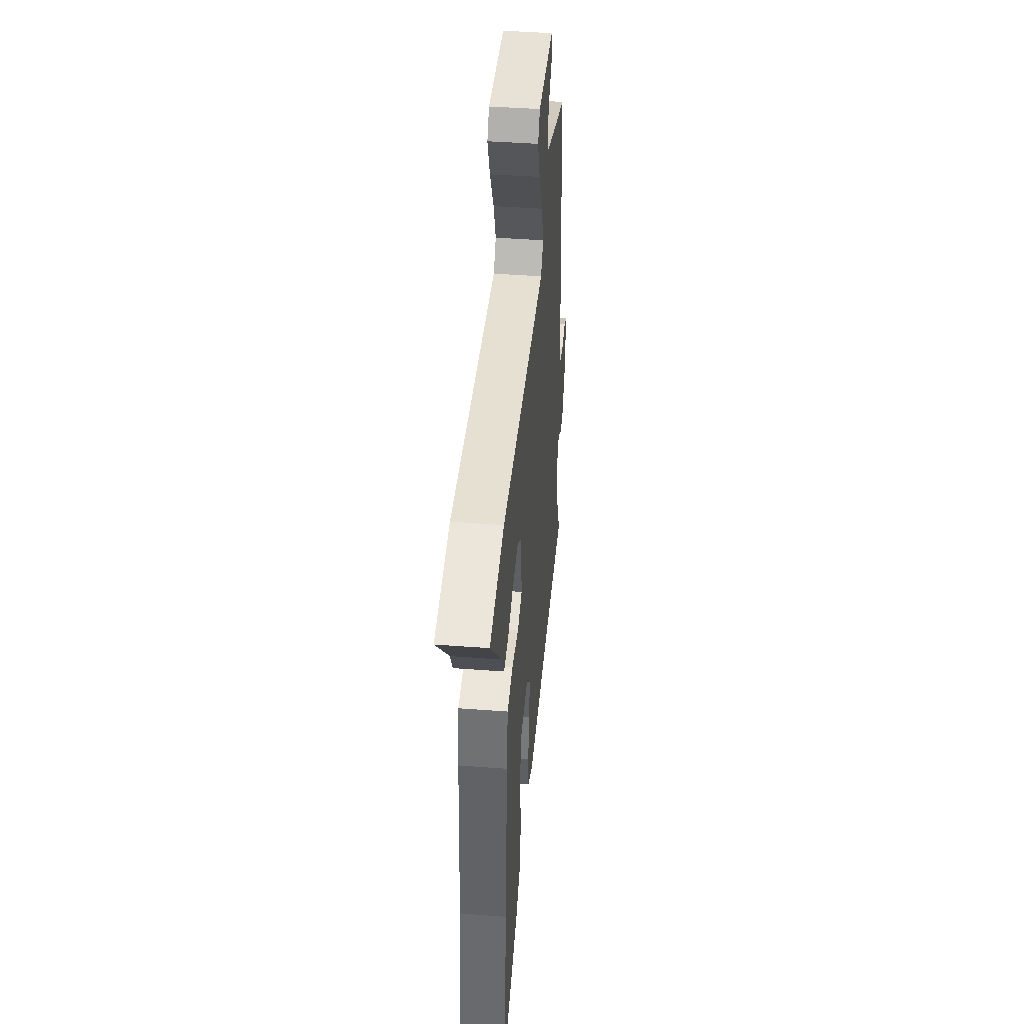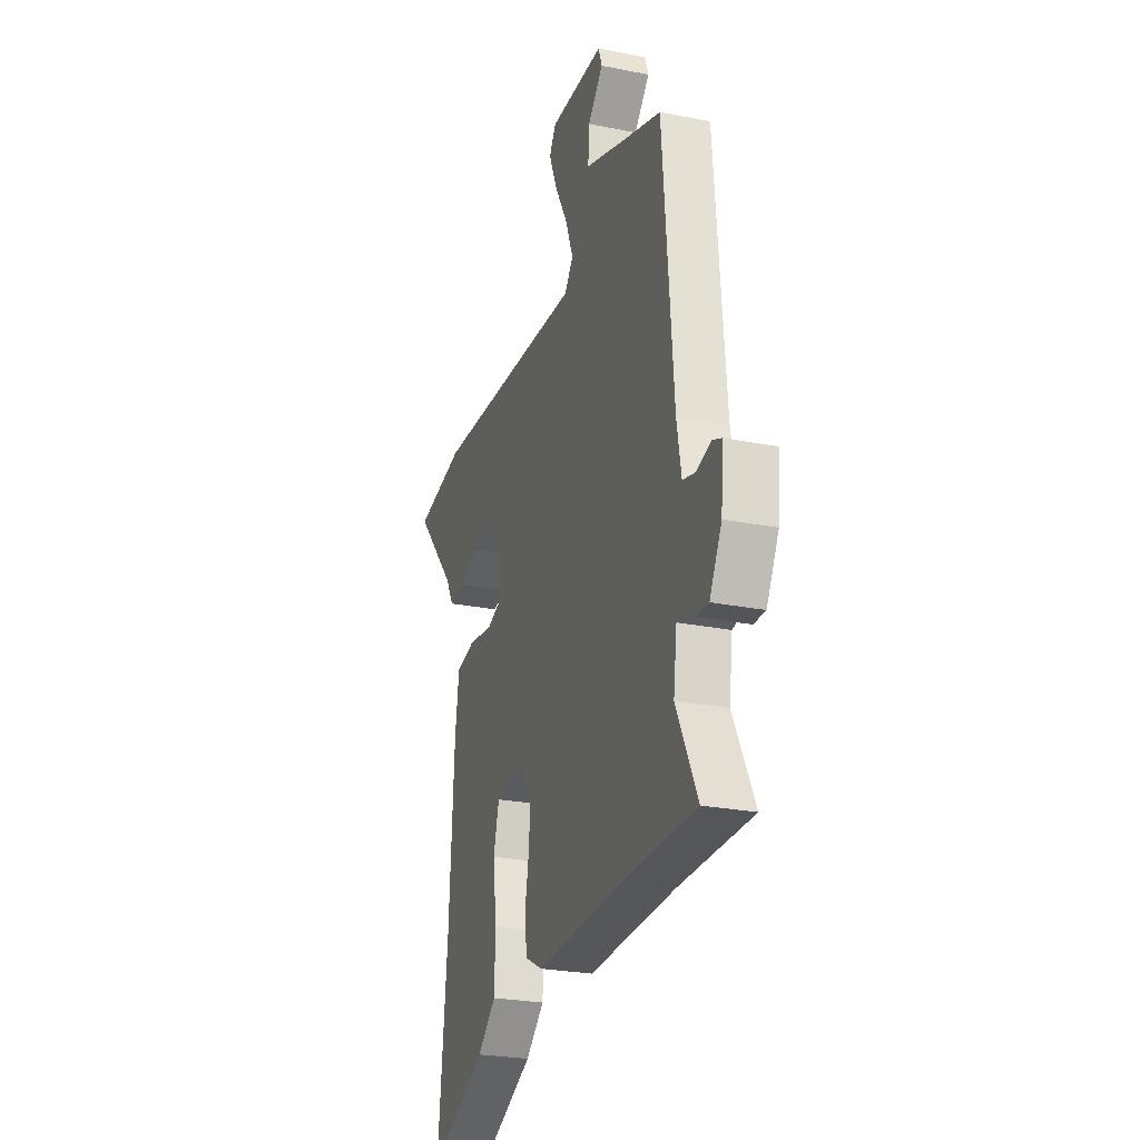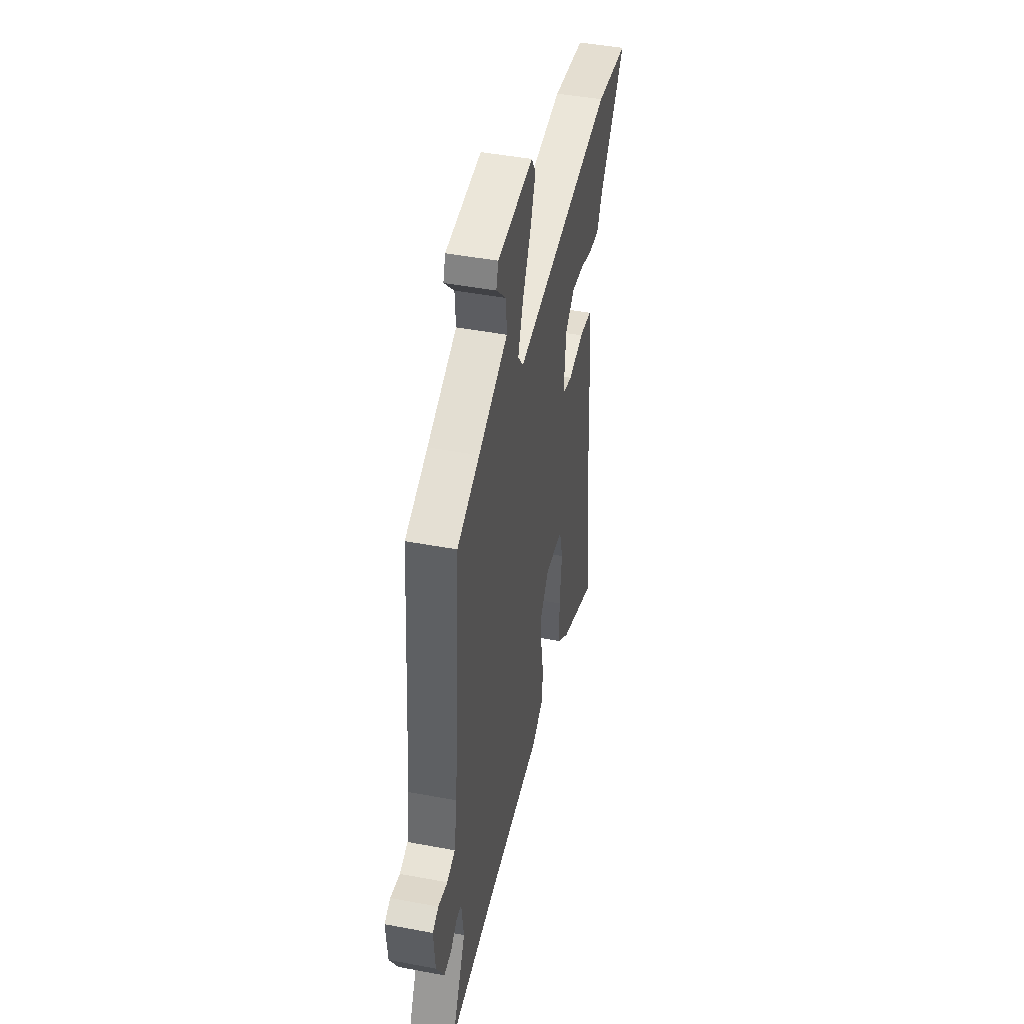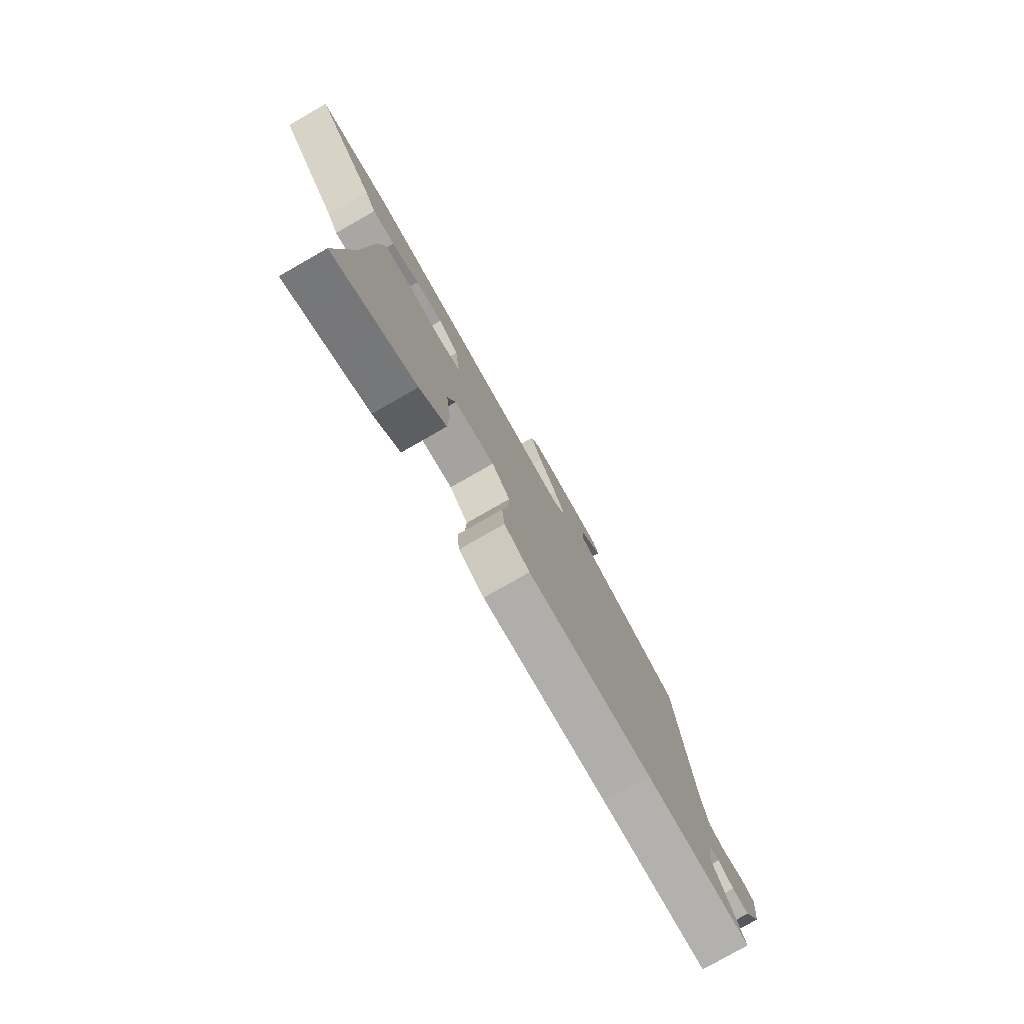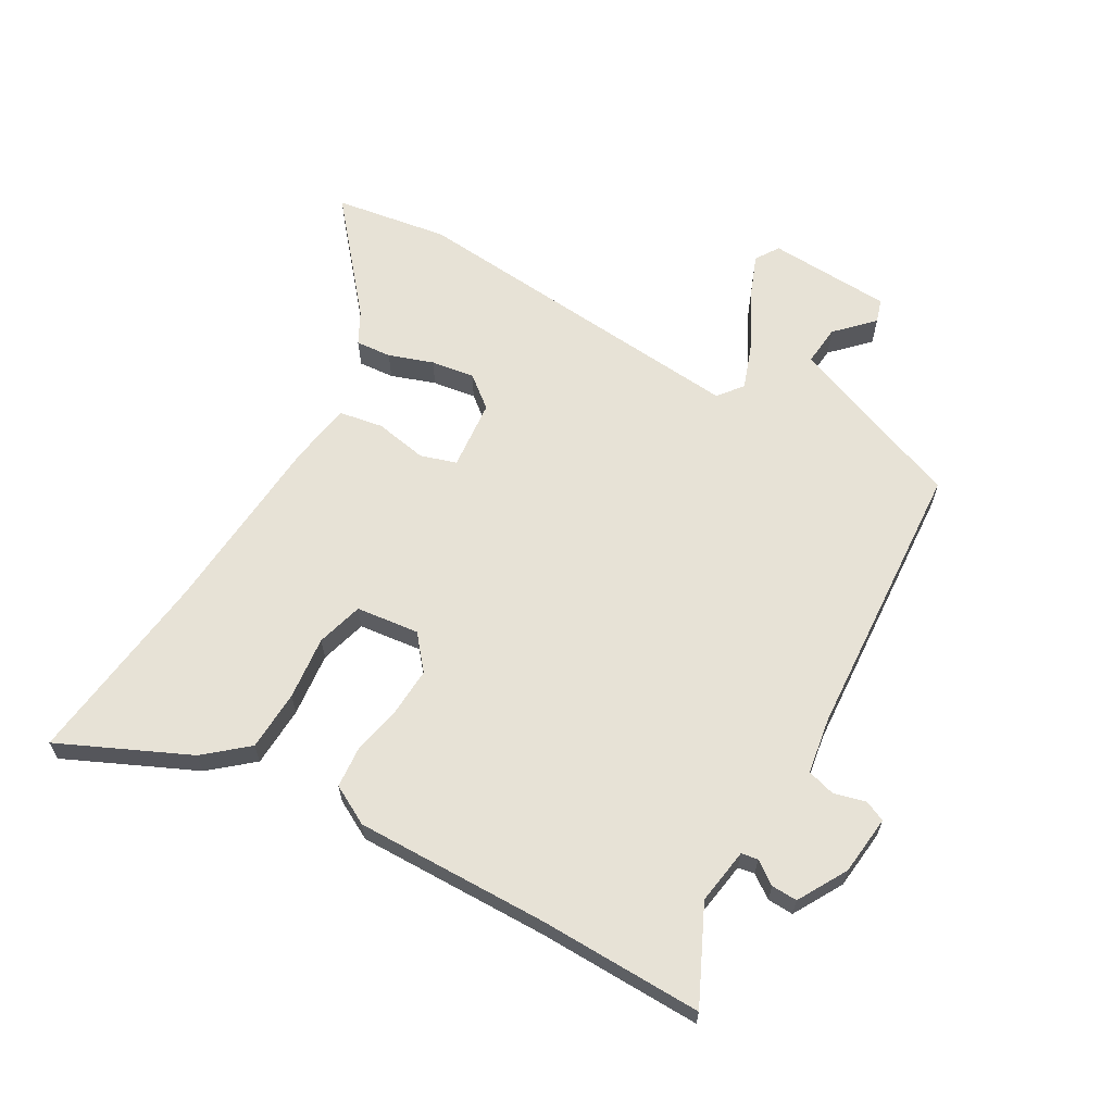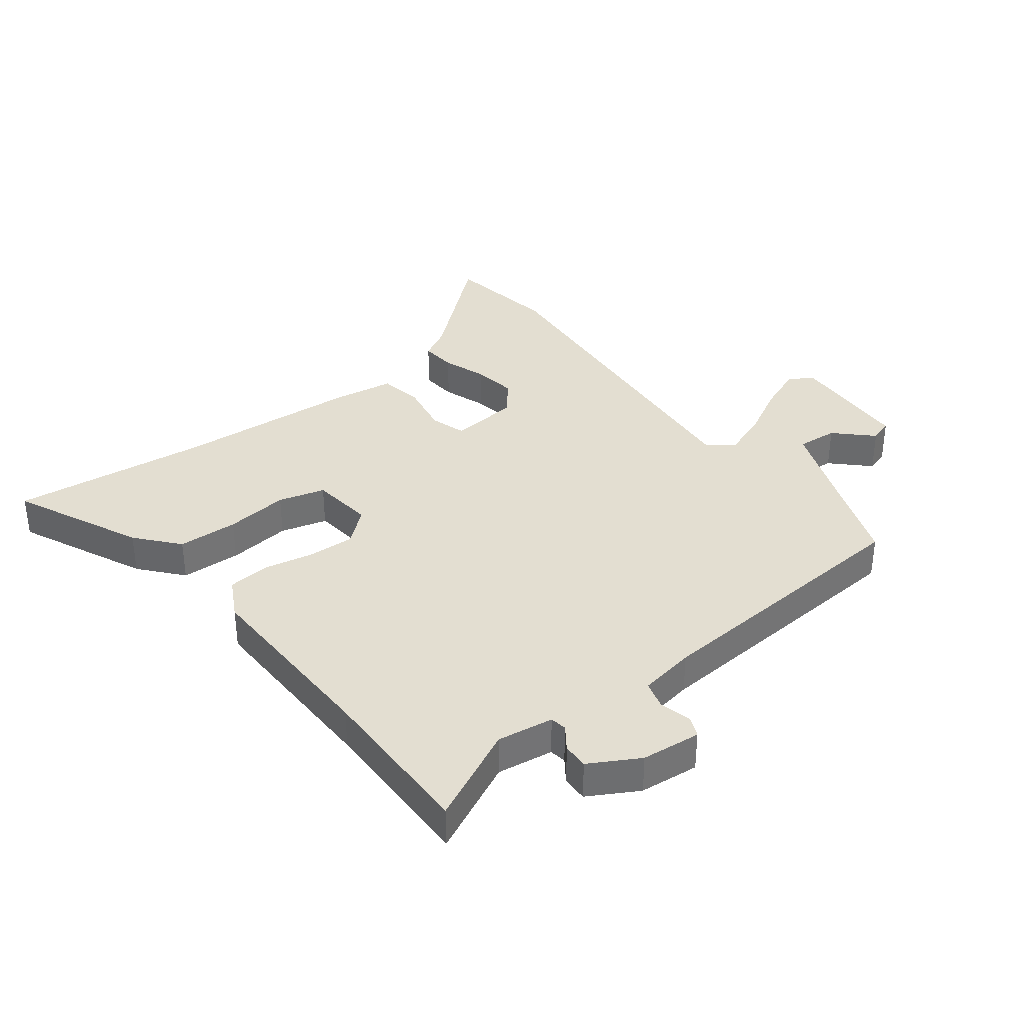
<metadata>
{"format":"obj","ext":"obj","renderer":"f3d","projection":"perspective","resolution":1024,"background":"white","views":[{"elev":42.4,"azim":95.2,"up":"+Z"},{"elev":-25.7,"azim":-107.7,"up":"+Z"},{"elev":45.5,"azim":-77.8,"up":"+Z"},{"elev":-79.1,"azim":119.7,"up":"+Z"},{"elev":63.7,"azim":-149.3,"up":"+Y"},{"elev":36.2,"azim":-126.9,"up":"+Y"}]}
</metadata>
<code>
v -0.316 0.07 -0.499
v -0.593 0.07 -0.5
v -0.514 0.07 -0.341
v -0.527 0.07 -0.246
v -0.555 0.07 -0.241
v -0.594 0.07 -0.268
v -0.638 0.07 -0.269
v -0.684 0.07 -0.185
v -0.693 0.07 -0.084
v -0.658 0.07 -0.069
v -0.604 0.07 -0.084
v -0.556 0.07 -0.071
v -0.539 0.07 0.024
v -0.5 0.07 0.499
v -0.37 0.07 0.545
v -0.199 0.07 0.608
v -0.204 0.07 0.677
v -0.262 0.07 0.738
v -0.249 0.07 0.777
v -0.041 0.07 0.784
v -0.016 0.07 0.744
v -0.047 0.07 0.668
v -0.096 0.07 0.579
v -0.125 0.07 0.502
v -0.093 0.07 0.46
v 0.494 0.07 0.501
v 0.684 0.07 0.468
v 0.528 0.07 0.288
v 0.498 0.07 0.234
v 0.438 0.07 0.24
v 0.364 0.07 0.267
v 0.291 0.07 0.279
v 0.237 0.07 0.237
v 0.224 0.07 0.119
v 0.284 0.07 0.099
v 0.373 0.07 0.114
v 0.447 0.07 0.1
v 0.462 0.07 -0.004
v 0.481 0.07 -0.318
v 0.516 0.07 -0.649
v 0.3 0.07 -0.546
v 0.23 0.07 -0.485
v 0.227 0.07 -0.383
v 0.24 0.07 -0.276
v 0.219 0.07 -0.197
v 0.113 0.07 -0.183
v 0.065 0.07 -0.239
v 0.068 0.07 -0.319
v 0.084 0.07 -0.404
v 0.077 0.07 -0.474
v 0.01 0.07 -0.509
v -0.316 0 -0.499
v -0.593 0 -0.5
v -0.514 0 -0.341
v -0.527 0 -0.246
v -0.555 0 -0.241
v -0.594 0 -0.268
v -0.638 0 -0.269
v -0.684 0 -0.185
v -0.693 0 -0.084
v -0.658 0 -0.069
v -0.604 0 -0.084
v -0.556 0 -0.071
v -0.539 0 0.024
v -0.5 0 0.499
v -0.37 0 0.545
v -0.199 0 0.608
v -0.204 0 0.677
v -0.262 0 0.738
v -0.249 0 0.777
v -0.041 0 0.784
v -0.016 0 0.744
v -0.047 0 0.668
v -0.096 0 0.579
v -0.125 0 0.502
v -0.093 0 0.46
v 0.494 0 0.501
v 0.684 0 0.468
v 0.528 0 0.288
v 0.498 0 0.234
v 0.438 0 0.24
v 0.364 0 0.267
v 0.291 0 0.279
v 0.237 0 0.237
v 0.224 0 0.119
v 0.284 0 0.099
v 0.373 0 0.114
v 0.447 0 0.1
v 0.462 0 -0.004
v 0.481 0 -0.318
v 0.516 0 -0.649
v 0.3 0 -0.546
v 0.23 0 -0.485
v 0.227 0 -0.383
v 0.24 0 -0.276
v 0.219 0 -0.197
v 0.113 0 -0.183
v 0.065 0 -0.239
v 0.068 0 -0.319
v 0.084 0 -0.404
v 0.077 0 -0.474
v 0.01 0 -0.509
f 50 51 1
f 49 50 1
f 48 49 1
f 1 2 3
f 48 1 3
f 47 48 3
f 46 47 3 4
f 42 43 44
f 41 42 44
f 40 41 44
f 39 40 44
f 39 44 45
f 38 39 45
f 37 38 45
f 36 37 45
f 35 36 45
f 34 35 45 46
f 28 29 30 31
f 28 31 32
f 27 28 32
f 26 27 32
f 25 26 32
f 21 22 23
f 20 21 23
f 19 20 23
f 18 19 23
f 17 18 23
f 16 17 23 24
f 15 16 24
f 15 24 25
f 14 15 25
f 13 14 25
f 9 10 11
f 8 9 11
f 7 8 11
f 6 7 11
f 5 6 11
f 5 11 12
f 12 13 25
f 5 12 25
f 4 5 25
f 46 4 25
f 34 46 25
f 33 34 25
f 25 32 33
f 52 102 101
f 52 101 100
f 52 100 99
f 54 53 52
f 54 52 99
f 54 99 98
f 55 54 98 97
f 95 94 93
f 95 93 92
f 95 92 91
f 95 91 90
f 96 95 90
f 96 90 89
f 96 89 88
f 96 88 87
f 96 87 86
f 97 96 86 85
f 82 81 80 79
f 83 82 79
f 83 79 78
f 83 78 77
f 83 77 76
f 74 73 72
f 74 72 71
f 74 71 70
f 74 70 69
f 74 69 68
f 75 74 68 67
f 75 67 66
f 76 75 66
f 76 66 65
f 76 65 64
f 62 61 60
f 62 60 59
f 62 59 58
f 62 58 57
f 62 57 56
f 63 62 56
f 76 64 63
f 76 63 56
f 76 56 55
f 76 55 97
f 76 97 85
f 76 85 84
f 84 83 76
f 1 52 53 2
f 2 53 54 3
f 3 54 55 4
f 4 55 56 5
f 5 56 57 6
f 6 57 58 7
f 7 58 59 8
f 8 59 60 9
f 9 60 61 10
f 10 61 62 11
f 11 62 63 12
f 12 63 64 13
f 13 64 65 14
f 14 65 66 15
f 15 66 67 16
f 16 67 68 17
f 17 68 69 18
f 18 69 70 19
f 19 70 71 20
f 20 71 72 21
f 21 72 73 22
f 22 73 74 23
f 23 74 75 24
f 24 75 76 25
f 25 76 77 26
f 26 77 78 27
f 27 78 79 28
f 28 79 80 29
f 29 80 81 30
f 30 81 82 31
f 31 82 83 32
f 32 83 84 33
f 33 84 85 34
f 34 85 86 35
f 35 86 87 36
f 36 87 88 37
f 37 88 89 38
f 38 89 90 39
f 39 90 91 40
f 40 91 92 41
f 41 92 93 42
f 42 93 94 43
f 43 94 95 44
f 44 95 96 45
f 45 96 97 46
f 46 97 98 47
f 47 98 99 48
f 48 99 100 49
f 49 100 101 50
f 50 101 102 51
f 51 102 52 1

</code>
